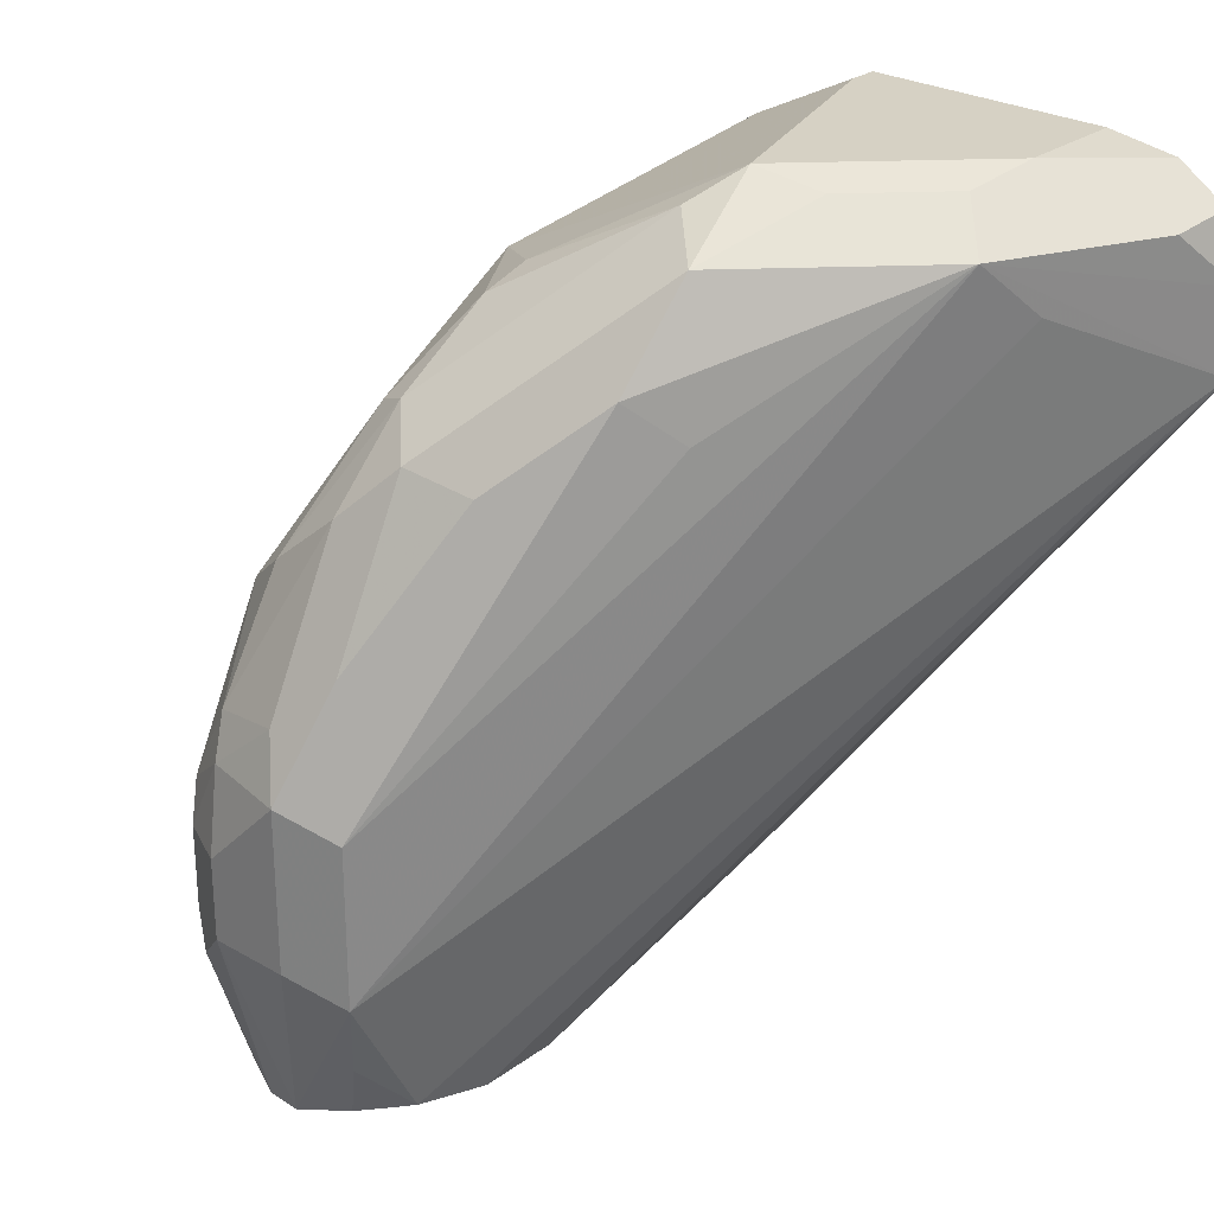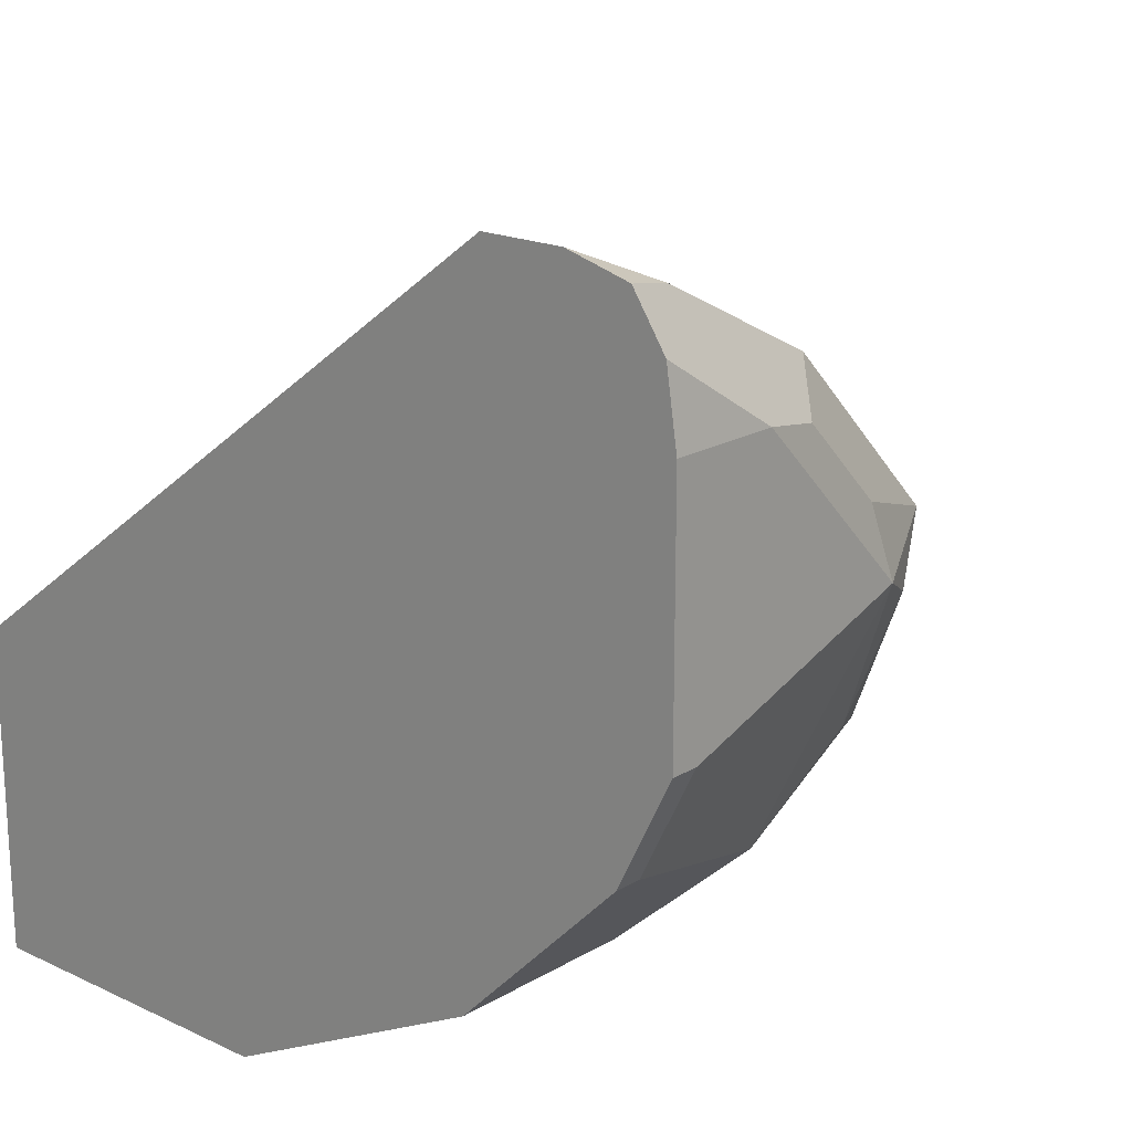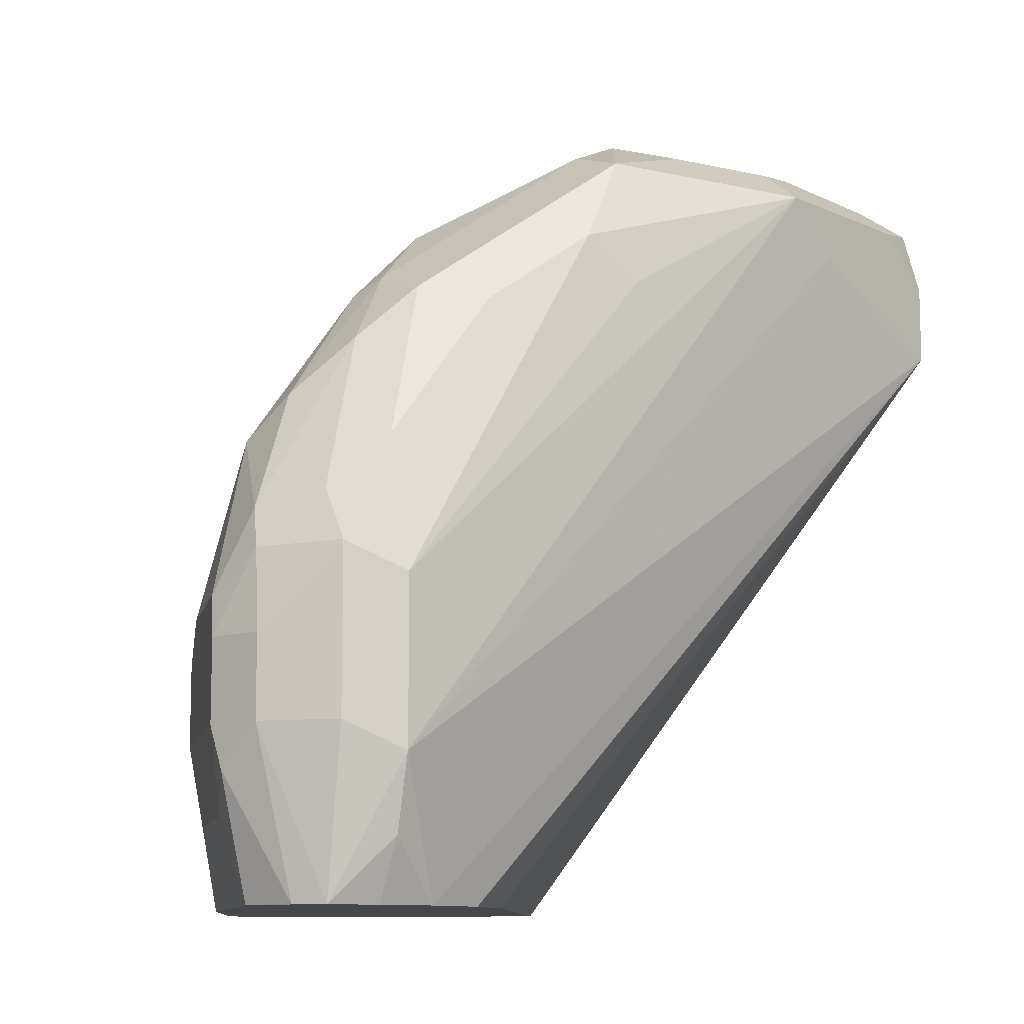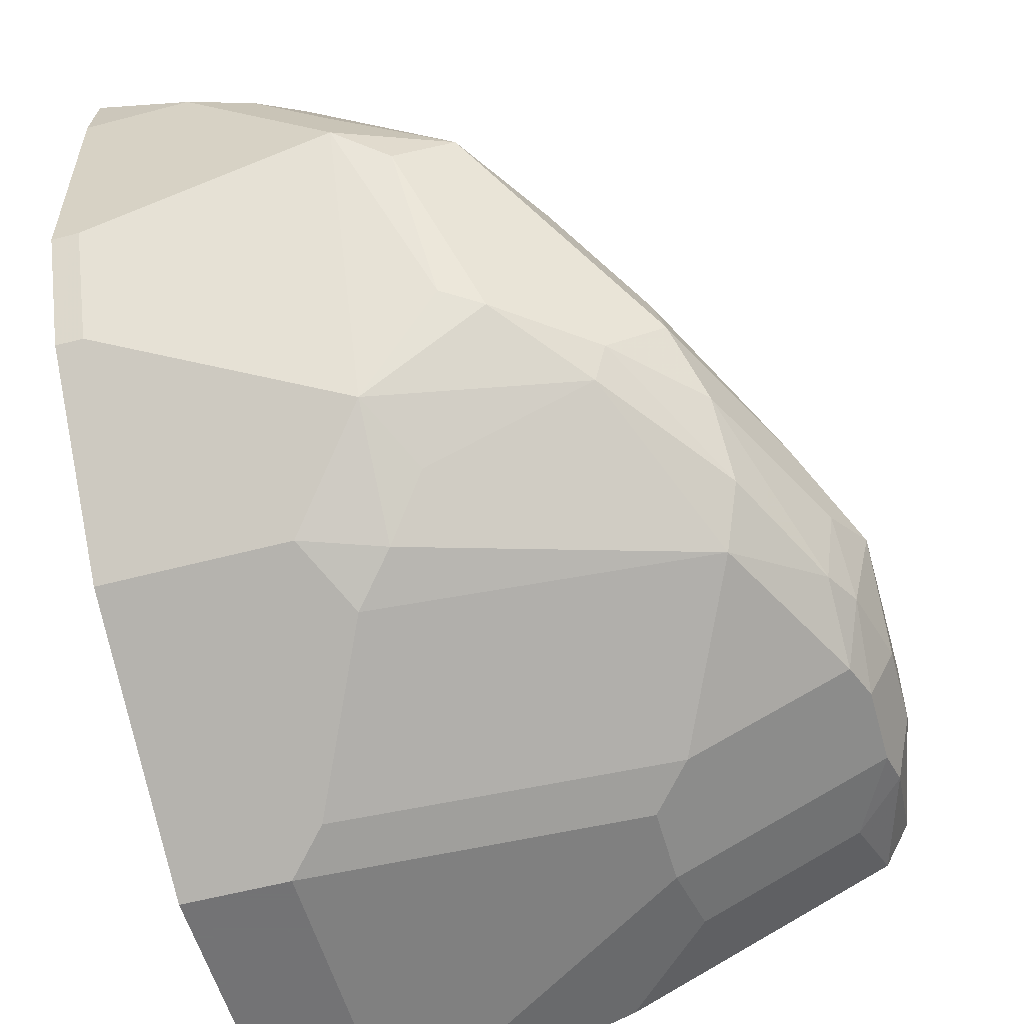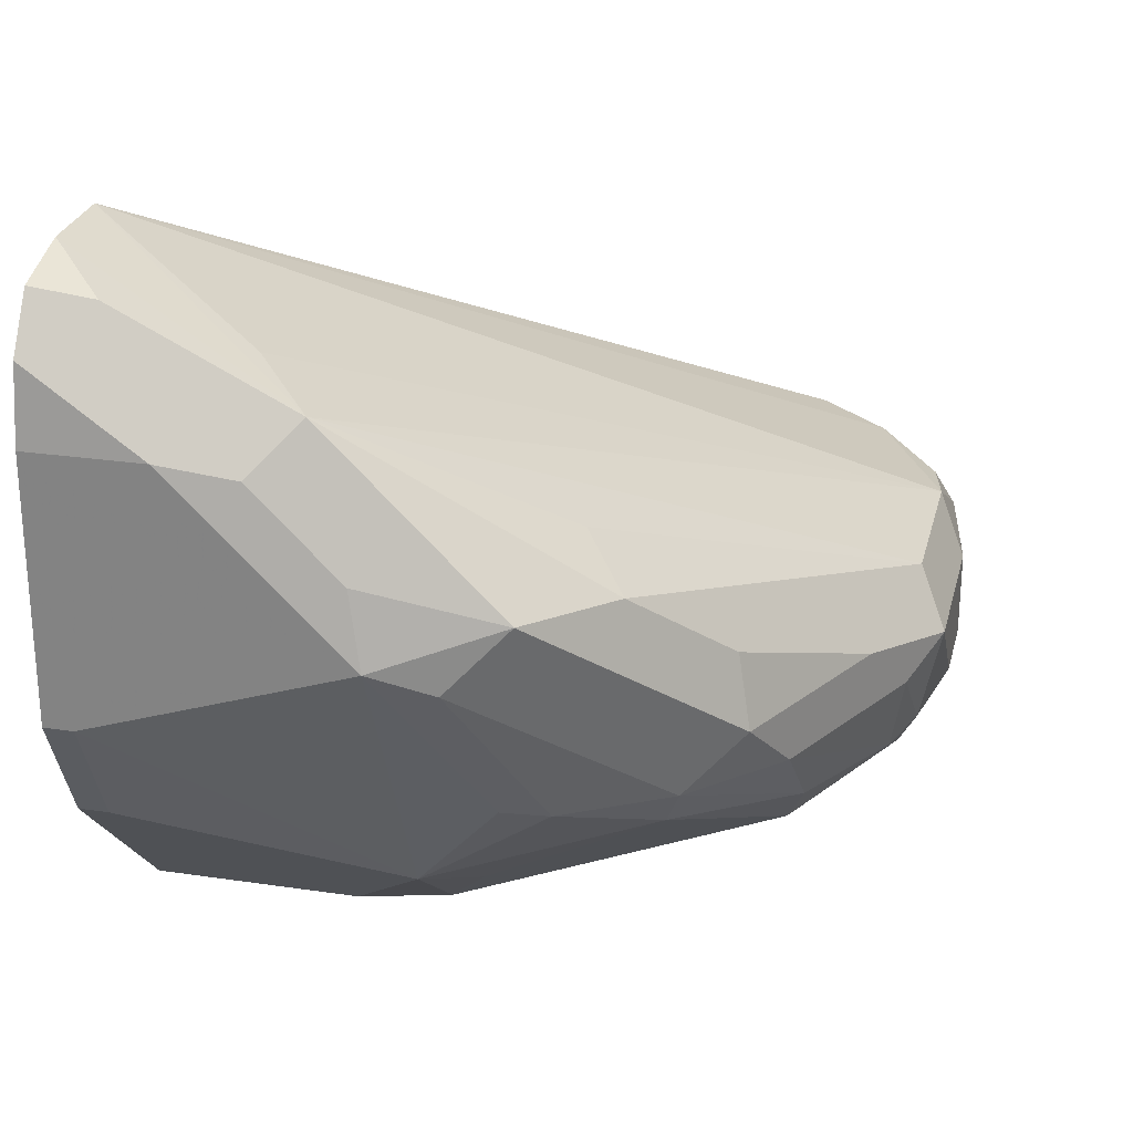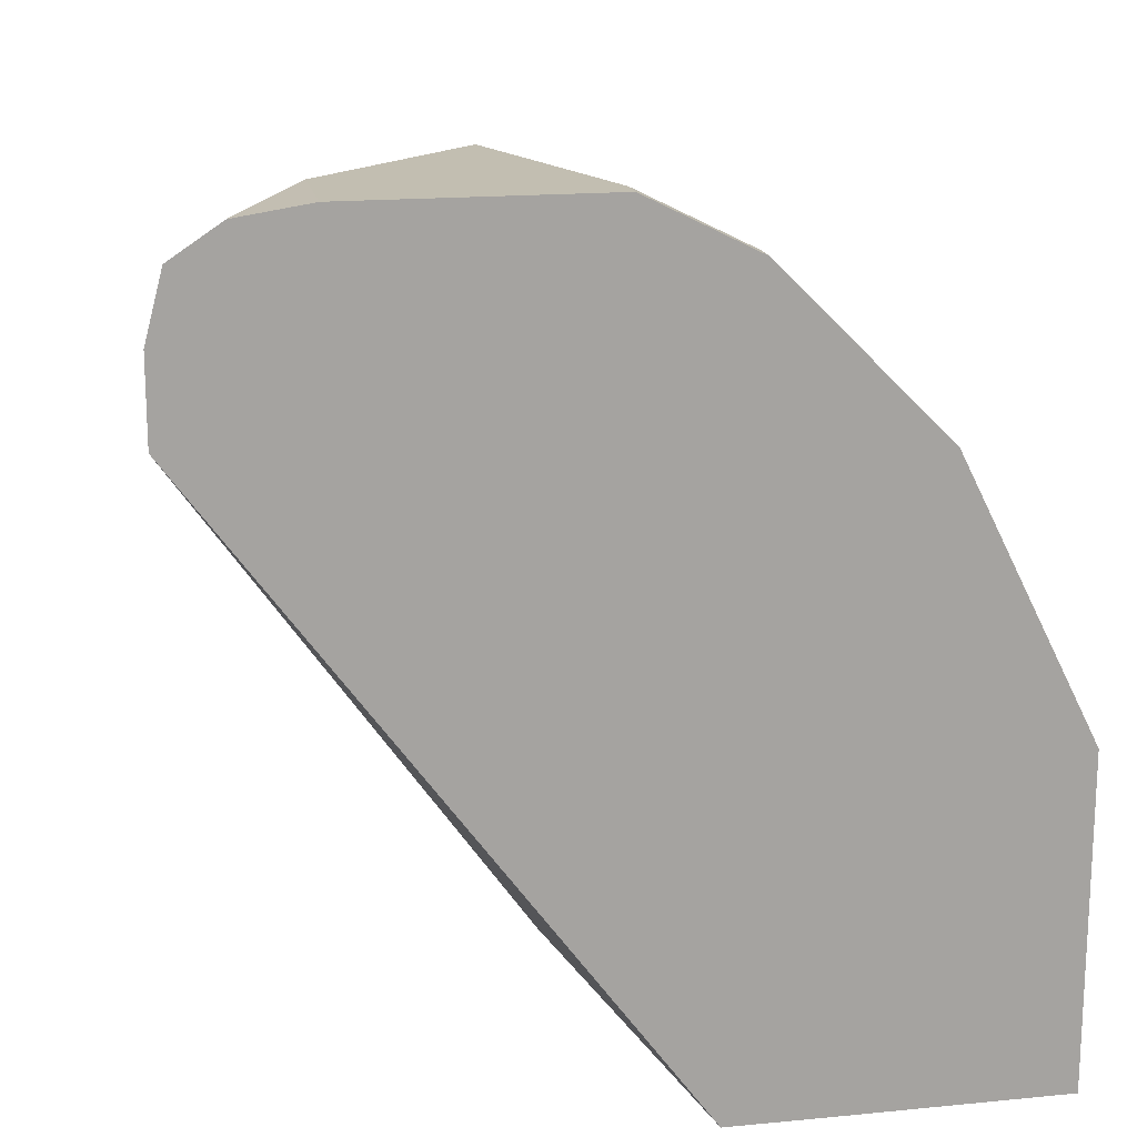
<metadata>
{"format":"obj","ext":"obj","renderer":"f3d","projection":"perspective","resolution":1024,"background":"white","views":[{"elev":26.9,"azim":131.6,"up":"+Z"},{"elev":18.7,"azim":-48.3,"up":"+Y"},{"elev":-10.3,"azim":104.8,"up":"+Z"},{"elev":-56.0,"azim":15.5,"up":"+Y"},{"elev":26.4,"azim":13.2,"up":"+Y"},{"elev":17.1,"azim":-101.0,"up":"+Z"}]}
</metadata>
<code>
v 0.6297 -0.6629 -0.01666
v 0.6462 -0.6629 -0.01666
v 0.6463 -0.6629 -0.01657
v 0.6241 -0.6629 -0.0166
v 0.6241 -0.6188 -0.01666
v 0.6464 -0.6628 -0.01666
v 0.696 -0.6463 -0.01666
v 0.696 -0.6463 -0.01657
v 0.7126 -0.6463 0.01658
v 0.6463 -0.6629 0.04972
v 0.6241 -0.6629 0.04972
v 0.6241 -0.5966 -0.01663
v 0.6297 -0.5966 -0.01666
v 0.7071 -0.6408 -0.01666
v 0.7147 -0.6422 4.75e-06
v 0.7237 -0.6408 0.01658
v 0.7126 -0.6463 0.03315
v 0.6546 -0.6587 0.05801
v 0.6241 -0.6592 0.05704
v 0.7125 -0.58 -0.01666
v 0.6241 -0.5027 0.1104
v 0.7512 -0.6187 -0.01666
v 0.7478 -0.6256 4.75e-06
v 0.7568 -0.6242 0.01658
v 0.754 -0.6256 0.04144
v 0.7237 -0.6408 0.03315
v 0.7209 -0.6422 0.04144
v 0.7375 -0.6256 0.07457
v 0.6712 -0.6422 0.09114
v 0.6629 -0.6353 0.105
v 0.6241 -0.6371 0.1012
v 0.7291 -0.58 -0.01666
v 0.6241 -0.5026 0.1106
v 0.7512 -0.6187 -0.01666
v 0.7513 -0.6187 -0.01657
v 0.7582 -0.6215 0.008299
v 0.7623 -0.6132 0.01658
v 0.7568 -0.6242 0.03315
v 0.7582 -0.6152 0.04972
v 0.754 -0.6173 0.05801
v 0.7416 -0.6152 0.08285
v 0.7209 -0.609 0.1077
v 0.6878 -0.6256 0.1077
v 0.6795 -0.636 0.09942
v 0.6795 -0.6187 0.1215
v 0.6241 -0.6353 0.105
v 0.7292 -0.58 -0.01666
v 0.6241 -0.5026 0.1272
v 0.6684 -0.5248 0.1381
v 0.6574 -0.5193 0.127
v 0.7568 -0.5856 0.01106
v 0.7417 -0.5852 -0.01666
v 0.7567 -0.6077 -0.01666
v 0.7568 -0.6076 -0.01657
v 0.7568 -0.6075 -0.01666
v 0.7572 -0.6006 -0.01666
v 0.7623 -0.5966 0.01658
v 0.7623 -0.6132 0.03315
v 0.7623 -0.5966 0.04972
v 0.7568 -0.6021 0.06077
v 0.7402 -0.6021 0.0939
v 0.7237 -0.6021 0.1105
v 0.7043 -0.6007 0.1243
v 0.696 -0.5987 0.1284
v 0.6795 -0.5635 0.1492
v 0.6298 -0.58 0.1492
v 0.6298 -0.6021 0.1381
v 0.6241 -0.6021 0.1381
v 0.6241 -0.506 0.1403
v 0.6353 -0.5082 0.1381
v 0.6463 -0.5303 0.1492
v 0.6601 -0.5331 0.1464
v 0.685 -0.5414 0.1381
v 0.7154 -0.5607 0.1188
v 0.7071 -0.5524 0.1105
v 0.7568 -0.5856 0.0442
v 0.754 -0.5883 -0.004134
v 0.7457 -0.5883 -0.01666
v 0.7509 -0.5926 -0.01666
v 0.754 -0.5883 0.05801
v 0.7513 -0.5911 0.07181
v 0.7347 -0.5911 0.105
v 0.7181 -0.5745 0.1215
v 0.6905 -0.569 0.1436
v 0.7016 -0.5579 0.1381
v 0.6767 -0.5497 0.1464
v 0.6241 -0.58 0.1492
v 0.6241 -0.5108 0.1435
v 0.627 -0.5165 0.1464
v 0.6241 -0.5159 0.1469
v 0.6241 -0.5303 0.1492
v 0.7319 -0.5773 0.1022
f 42 63 45
f 45 66 67
f 42 62 63
f 42 45 43
f 43 45 44
f 45 63 64
f 45 64 65
f 45 65 66
f 48 70 49
f 49 73 74
f 49 69 71
f 49 71 72
f 49 72 86
f 49 86 73
f 49 74 75
f 49 75 76
f 41 62 42
f 49 76 51
f 49 70 69
f 41 61 62
f 34 53 35
f 40 60 61
f 49 51 50
f 32 33 47
f 33 48 49
f 33 49 50
f 33 50 51
f 33 51 52
f 33 52 47
f 35 54 36
f 35 53 54
f 36 54 37
f 37 54 55
f 37 55 56
f 37 56 57
f 37 57 59
f 37 59 58
f 38 58 39
f 39 59 60
f 39 60 40
f 39 58 59
f 40 61 41
f 51 76 59
f 71 90 91
f 51 57 56
f 66 87 68
f 66 68 67
f 69 88 89
f 69 89 71
f 71 89 90
f 30 46 31
f 73 86 85
f 73 85 74
f 74 85 82
f 74 82 92
f 74 92 81
f 74 81 80
f 74 80 76
f 74 76 75
f 77 79 78
f 81 92 82
f 82 85 83
f 83 85 84
f 88 90 89
f 65 87 66
f 51 59 57
f 65 91 87
f 65 72 71
f 51 56 77
f 51 77 52
f 52 77 78
f 53 55 54
f 56 79 77
f 59 80 81
f 59 81 61
f 59 61 60
f 59 76 80
f 61 81 82
f 61 82 62
f 62 83 84
f 62 84 63
f 62 82 83
f 63 84 64
f 64 84 65
f 65 84 85
f 65 85 86
f 65 86 72
f 65 71 91
f 30 68 46
f 48 69 70
f 30 45 67
f 3 7 8
f 3 8 9
f 3 9 17
f 3 17 10
f 4 11 19
f 4 19 31
f 4 31 46
f 4 46 68
f 4 68 87
f 4 87 91
f 4 91 90
f 4 90 88
f 4 88 69
f 4 69 48
f 4 48 33
f 4 33 21
f 4 21 12
f 4 12 5
f 5 12 13
f 3 6 7
f 7 14 8
f 2 6 3
f 1 7 6
f 30 67 68
f 1 2 3
f 1 3 10
f 1 10 11
f 1 11 4
f 1 4 5
f 1 5 13
f 1 13 20
f 1 20 32
f 1 32 47
f 1 47 52
f 1 52 78
f 1 78 79
f 1 79 56
f 1 55 53
f 1 53 34
f 1 34 22
f 1 22 14
f 1 14 7
f 1 6 2
f 8 14 15
f 1 56 55
f 9 16 26
f 22 34 35
f 22 35 23
f 23 36 24
f 23 35 36
f 24 36 37
f 24 37 58
f 24 58 38
f 24 38 25
f 25 38 39
f 25 39 40
f 25 40 28
f 28 41 42
f 28 42 43
f 28 43 44
f 28 44 29
f 28 40 41
f 29 44 30
f 8 15 9
f 30 44 45
f 21 33 32
f 20 21 32
f 25 28 27
f 18 30 31
f 9 15 16
f 9 26 17
f 18 31 19
f 10 17 18
f 10 18 19
f 10 19 11
f 12 21 20
f 14 22 15
f 15 22 23
f 15 23 24
f 12 20 13
f 15 24 16
f 16 24 25
f 16 25 26
f 18 29 30
f 17 26 25
f 17 25 27
f 17 27 18
f 18 28 29
f 18 27 28

</code>
